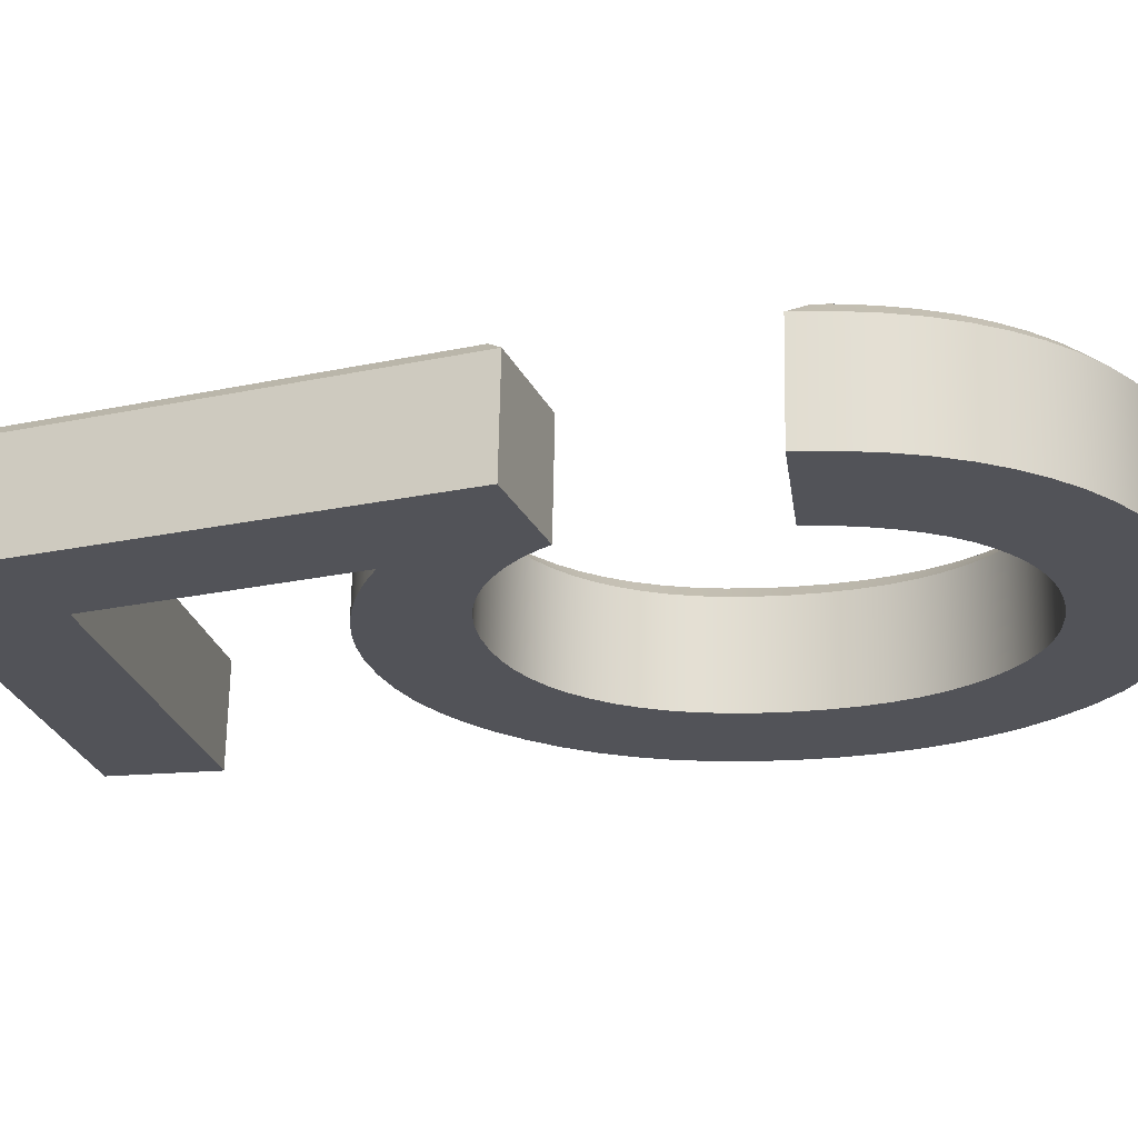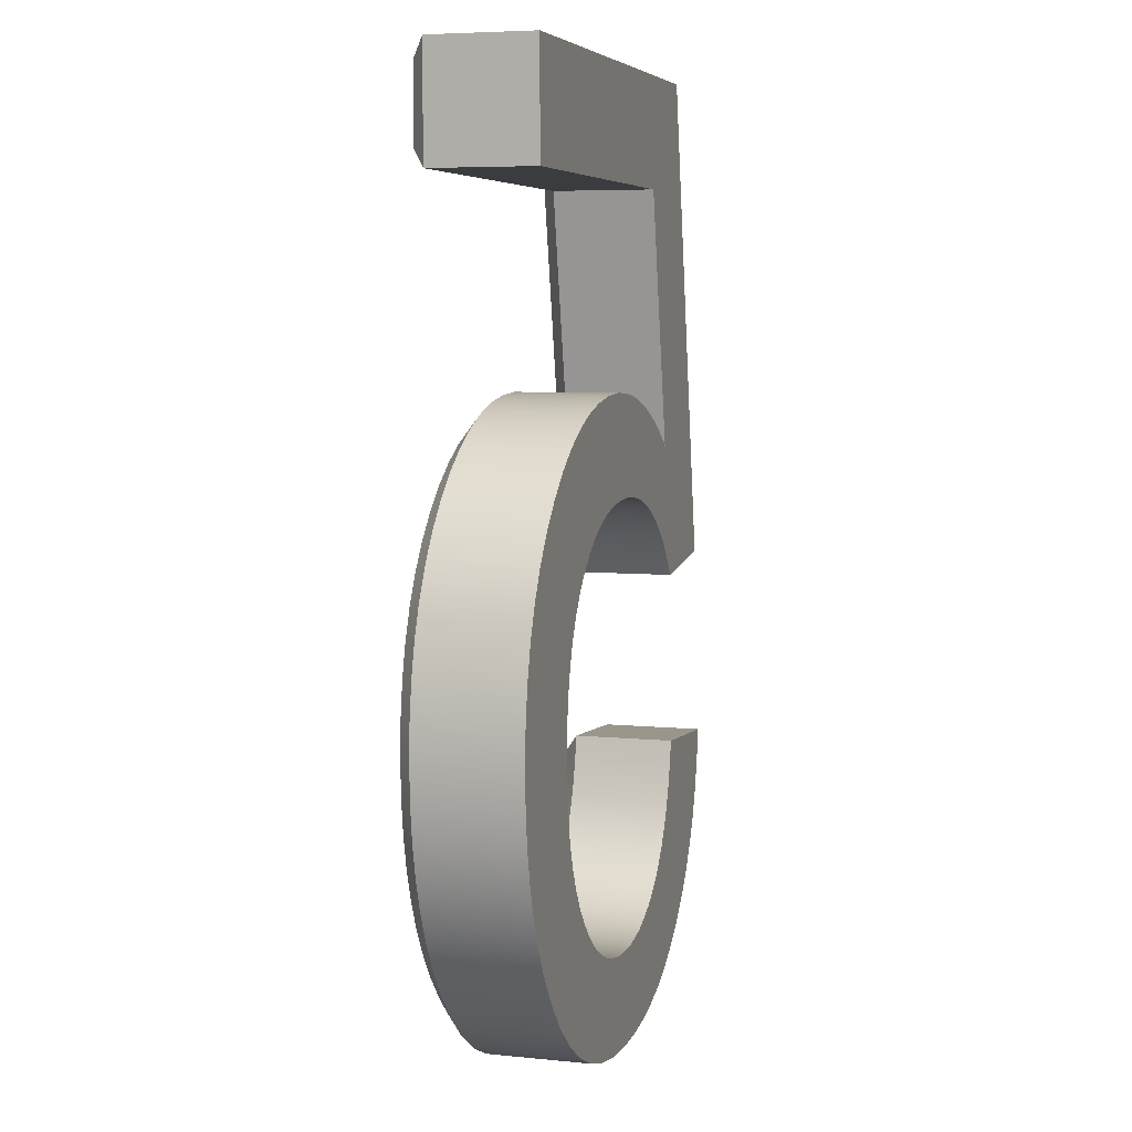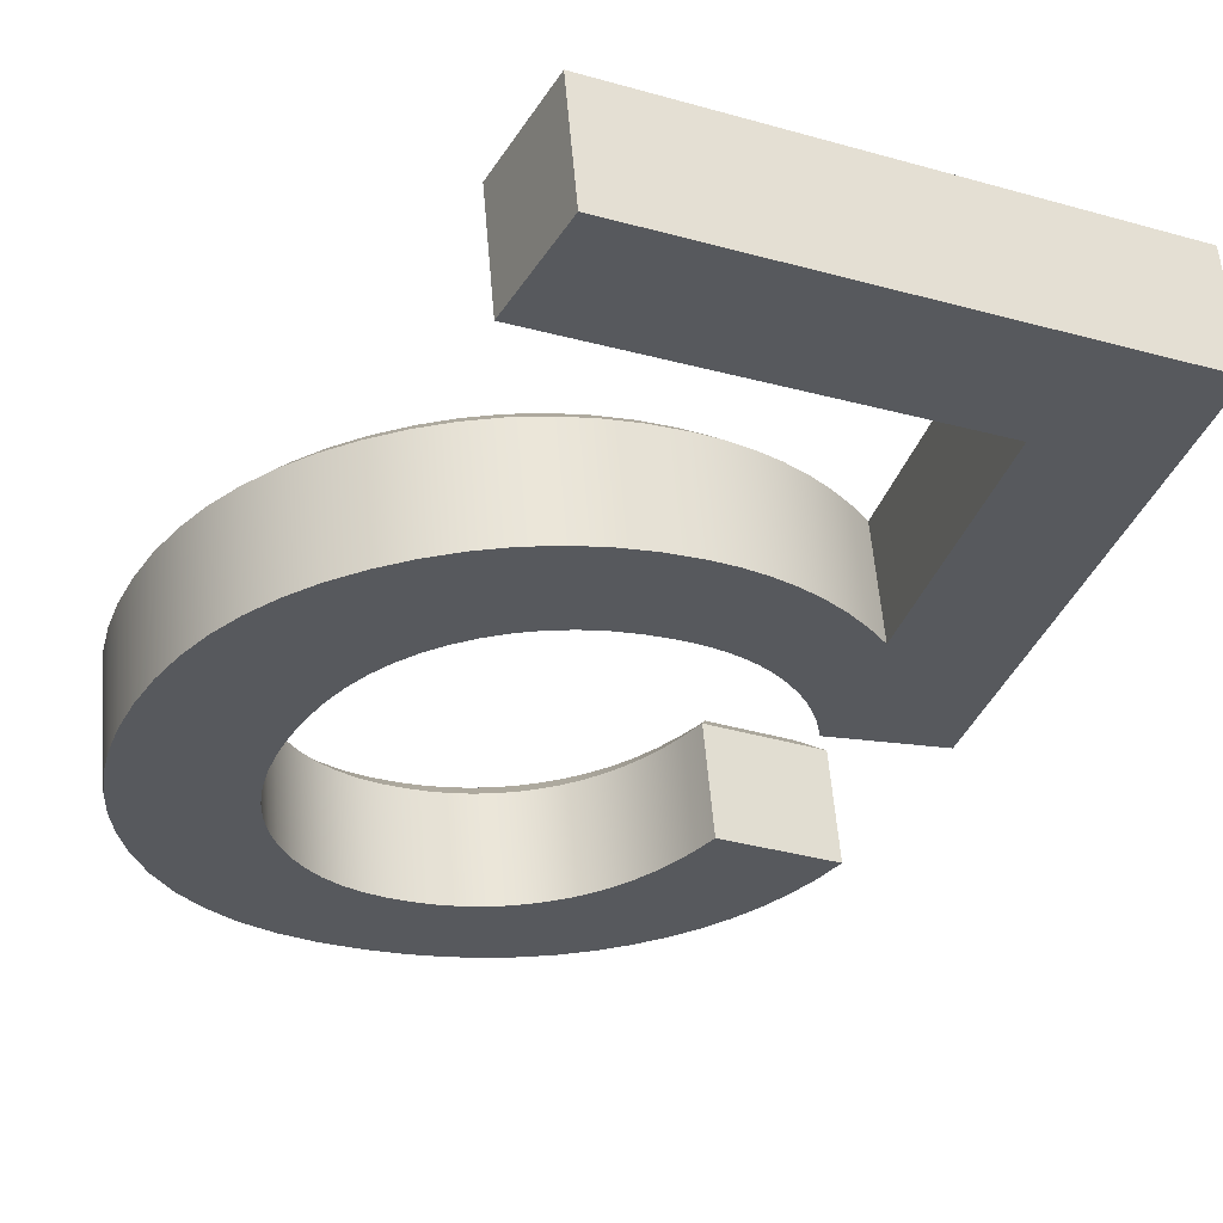
<metadata>
{"format":"obj","ext":"obj","renderer":"f3d","projection":"perspective","resolution":1024,"background":"white","views":[{"elev":-17.1,"azim":-78.3,"up":"+Z"},{"elev":6.2,"azim":112.1,"up":"+Y"},{"elev":-32.9,"azim":153.0,"up":"+Z"}]}
</metadata>
<code>
v  -4.935 -1.623 -0.6229
v  -4.823 -2.085 -0.6337
v  -4.788 -1.623 0.8985
v  -4.676 -2.085 0.8877
v  -4.669 -2.519 -0.6486
v  -4.522 -2.519 0.8729
v  -4.473 -2.925 -0.6675
v  -4.326 -2.925 0.854
v  -4.234 -3.301 -0.6904
v  -4.088 -3.301 0.831
v  -3.954 -3.65 -0.7174
v  -3.808 -3.65 0.804
v  -3.631 -3.97 -0.7484
v  -3.485 -3.97 0.773
v  -3.274 -4.254 -0.7829
v  -3.127 -4.254 0.7385
v  -2.888 -4.494 -0.8201
v  -2.741 -4.494 0.7013
v  -2.473 -4.691 -0.86
v  -2.326 -4.691 0.6614
v  -2.03 -4.844 -0.9027
v  -1.883 -4.844 0.6187
v  -1.558 -4.953 -0.9481
v  -1.411 -4.953 0.5733
v  -1.058 -5.019 -0.9963
v  -0.9111 -5.019 0.5251
v  -0.5289 -5.04 -1.047
v  -0.3824 -5.04 0.4742
v  0.1136 -5.006 -1.109
v  0.2601 -5.006 0.4124
v  0.7162 -4.902 -1.167
v  0.8627 -4.902 0.3543
v  1.279 -4.728 -1.221
v  1.425 -4.728 0.3002
v  1.802 -4.485 -1.272
v  1.948 -4.485 0.2498
v  2.284 -4.173 -1.318
v  2.431 -4.173 0.2033
v  2.727 -3.792 -1.361
v  2.874 -3.792 0.1607
v  3.13 -3.341 -1.399
v  3.276 -3.341 0.1219
v  3.422 -2.934 -1.428
v  3.569 -2.934 0.0938
v  3.67 -2.507 -1.452
v  3.816 -2.507 0.0699
v  3.872 -2.059 -1.471
v  4.019 -2.059 0.0504
v  4.03 -1.59 -1.486
v  4.176 -1.59 0.0353
v  4.142 -1.1 -1.497
v  4.289 -1.1 0.0244
v  4.21 -0.5882 -1.504
v  4.356 -0.5882 0.0179
v  4.232 -0.0558 -1.506
v  4.379 -0.0558 0.0158
v  4.207 0.4996 -1.503
v  4.353 0.4996 0.0182
v  4.13 1.025 -1.496
v  4.276 1.025 0.0256
v  4.002 1.521 -1.484
v  4.148 1.521 0.038
v  3.823 1.988 -1.466
v  3.969 1.988 0.0552
v  3.592 2.425 -1.444
v  3.739 2.425 0.0774
v  3.31 2.832 -1.417
v  3.457 2.832 0.1046
v  2.977 3.21 -1.385
v  3.124 3.21 0.1366
v  2.607 3.547 -1.349
v  2.754 3.547 0.1723
v  2.214 3.832 -1.311
v  2.36 3.832 0.2102
v  1.797 4.065 -1.271
v  1.943 4.065 0.2503
v  1.357 4.247 -1.229
v  1.503 4.247 0.2927
v  0.8935 4.376 -1.184
v  1.04 4.376 0.3373
v  0.4069 4.454 -1.137
v  0.5534 4.454 0.3841
v  -0.103 4.48 -1.088
v  0.0435 4.48 0.4332
v  -0.4944 4.462 -1.05
v  -0.348 4.462 0.4709
v  -0.8808 4.409 -1.013
v  -0.7343 4.409 0.5081
v  -1.262 4.32 -0.9766
v  -1.116 4.32 0.5448
v  -1.638 4.195 -0.9404
v  -1.492 4.195 0.5811
v  -2.01 4.035 -0.9046
v  -1.863 4.035 0.6168
v  -2.376 3.839 -0.8694
v  -2.229 3.839 0.6521
v  -2.737 3.608 -0.8346
v  -2.59 3.608 0.6868
v  -1.984 7.384 -0.9071
v  -1.837 7.384 0.6143
v  3.58 7.384 -1.443
v  3.727 7.384 0.0786
v  3.58 9.022 -1.443
v  3.727 9.022 0.0786
v  -3.353 9.022 -0.7753
v  -3.207 9.022 0.7462
v  -4.701 1.816 -0.6455
v  -4.554 1.816 0.8759
v  -3.092 1.598 -0.8004
v  -2.946 1.598 0.7211
v  -2.978 1.767 -0.8114
v  -2.831 1.767 0.71
v  -2.852 1.928 -0.8235
v  -2.705 1.928 0.6979
v  -2.715 2.079 -0.8368
v  -2.568 2.079 0.6847
v  -2.566 2.221 -0.8511
v  -2.419 2.221 0.6704
v  -2.405 2.353 -0.8665
v  -2.259 2.353 0.6549
v  -2.234 2.477 -0.883
v  -2.087 2.477 0.6384
v  -2.051 2.591 -0.9007
v  -1.904 2.591 0.6208
v  -1.858 2.692 -0.9192
v  -1.712 2.692 0.6022
v  -1.659 2.778 -0.9384
v  -1.512 2.778 0.583
v  -1.452 2.848 -0.9584
v  -1.305 2.848 0.5631
v  -1.237 2.903 -0.979
v  -1.091 2.903 0.5424
v  -1.016 2.942 -1
v  -0.8693 2.942 0.5211
v  -0.787 2.965 -1.022
v  -0.6405 2.965 0.4991
v  -0.551 2.973 -1.045
v  -0.4045 2.973 0.4764
v  -0.1765 2.956 -1.081
v  -0.03 2.956 0.4403
v  0.1763 2.904 -1.115
v  0.3228 2.904 0.4063
v  0.5072 2.817 -1.147
v  0.6537 2.817 0.3745
v  0.8164 2.696 -1.177
v  0.9629 2.696 0.3447
v  1.104 2.539 -1.204
v  1.25 2.539 0.317
v  1.369 2.348 -1.23
v  1.516 2.348 0.2915
v  1.613 2.123 -1.254
v  1.76 2.123 0.268
v  1.829 1.867 -1.274
v  1.976 1.867 0.2472
v  2.012 1.586 -1.292
v  2.159 1.586 0.2295
v  2.162 1.28 -1.306
v  2.309 1.28 0.2151
v  2.279 0.9477 -1.317
v  2.425 0.9477 0.2039
v  2.362 0.5906 -1.325
v  2.508 0.5906 0.1959
v  2.412 0.2081 -1.33
v  2.558 0.2081 0.1911
v  2.428 -0.1997 -1.332
v  2.575 -0.1997 0.1895
v  2.411 -0.6296 -1.33
v  2.558 -0.6296 0.1911
v  2.359 -1.034 -1.325
v  2.506 -1.034 0.1961
v  2.273 -1.415 -1.317
v  2.419 -1.415 0.2045
v  2.152 -1.769 -1.305
v  2.298 -1.769 0.2161
v  1.996 -2.099 -1.29
v  2.142 -2.099 0.2311
v  1.806 -2.405 -1.272
v  1.952 -2.405 0.2494
v  1.581 -2.684 -1.25
v  1.727 -2.684 0.2711
v  1.33 -2.933 -1.226
v  1.477 -2.933 0.2952
v  1.063 -3.143 -1.2
v  1.21 -3.143 0.3209
v  0.7798 -3.315 -1.173
v  0.9263 -3.315 0.3482
v  0.4798 -3.449 -1.144
v  0.6263 -3.449 0.3771
v  0.1633 -3.545 -1.114
v  0.3097 -3.545 0.4076
v  -0.1698 -3.602 -1.082
v  -0.0233 -3.602 0.4397
v  -0.5194 -3.621 -1.048
v  -0.3729 -3.621 0.4733
v  -0.8095 -3.608 -1.02
v  -0.663 -3.608 0.5012
v  -1.087 -3.567 -0.9935
v  -0.9402 -3.567 0.5279
v  -1.351 -3.5 -0.968
v  -1.204 -3.5 0.5534
v  -1.602 -3.406 -0.9438
v  -1.456 -3.406 0.5776
v  -1.841 -3.286 -0.9209
v  -1.694 -3.286 0.6006
v  -2.067 -3.138 -0.8991
v  -1.92 -3.138 0.6223
v  -2.279 -2.964 -0.8787
v  -2.133 -2.964 0.6428
v  -2.475 -2.763 -0.8598
v  -2.328 -2.763 0.6616
v  -2.649 -2.535 -0.843
v  -2.503 -2.535 0.6784
v  -2.802 -2.281 -0.8283
v  -2.656 -2.281 0.6931
v  -2.934 -2.001 -0.8156
v  -2.787 -2.001 0.7058
v  -3.044 -1.694 -0.805
v  -2.898 -1.694 0.7164
v  -3.133 -1.361 -0.7964
v  -2.987 -1.361 0.725
v  -3.201 -1.001 -0.7899
v  -3.054 -1.001 0.7315
v  -5.005 -1.132 -0.6162
v  -4.858 -1.132 0.9052
v  -4.511 -1.573 1.091
v  -4.405 -2.01 1.081
v  -4.261 -2.417 1.067
v  -4.077 -2.797 1.049
v  -3.855 -3.148 1.028
v  -3.593 -3.474 1.003
v  -3.291 -3.773 0.9737
v  -2.956 -4.039 0.9414
v  -2.595 -4.264 0.9067
v  -2.207 -4.448 0.8693
v  -1.79 -4.591 0.8292
v  -1.344 -4.695 0.7862
v  -0.8679 -4.757 0.7403
v  -0.3631 -4.778 0.6917
v  0.2519 -4.745 0.6325
v  0.8231 -4.646 0.5775
v  1.353 -4.483 0.5265
v  1.843 -4.255 0.4793
v  2.296 -3.962 0.4357
v  2.712 -3.604 0.3957
v  3.094 -3.176 0.3588
v  3.371 -2.792 0.3322
v  3.605 -2.387 0.3096
v  3.797 -1.963 0.2912
v  3.946 -1.518 0.2768
v  4.053 -1.053 0.2665
v  4.117 -0.5654 0.2603
v  4.139 -0.0563 0.2583
v  4.114 0.4744 0.2606
v  4.041 0.9733 0.2676
v  3.921 1.441 0.2793
v  3.752 1.879 0.2955
v  3.536 2.288 0.3163
v  3.272 2.67 0.3417
v  2.959 3.025 0.3719
v  2.61 3.343 0.4054
v  2.241 3.61 0.441
v  1.851 3.829 0.4786
v  1.44 3.998 0.5182
v  1.005 4.12 0.56
v  0.5471 4.193 0.6041
v  0.0637 4.218 0.6506
v  -0.3033 4.201 0.686
v  -0.666 4.151 0.7209
v  -1.024 4.067 0.7554
v  -1.379 3.95 0.7895
v  -1.729 3.799 0.8233
v  -2.077 3.613 0.8567
v  -2.945 3.057 0.9404
v  -2.03 7.646 0.8522
v  3.487 7.646 0.321
v  3.487 8.759 0.321
v  -2.969 8.759 0.9427
v  -4.226 2.039 1.064
v  -3.05 1.879 0.9505
v  -3.021 1.922 0.9477
v  -2.883 2.097 0.9344
v  -2.733 2.263 0.92
v  -2.571 2.417 0.9043
v  -2.397 2.561 0.8876
v  -2.211 2.695 0.8697
v  -2.013 2.818 0.8506
v  -1.803 2.929 0.8304
v  -1.584 3.023 0.8093
v  -1.358 3.1 0.7875
v  -1.125 3.159 0.7651
v  -0.8842 3.202 0.7419
v  -0.6371 3.227 0.7181
v  -0.3818 3.235 0.6935
v  0.016 3.217 0.6552
v  0.3957 3.161 0.6187
v  0.7554 3.067 0.584
v  1.094 2.934 0.5515
v  1.41 2.762 0.521
v  1.702 2.552 0.4929
v  1.969 2.304 0.4672
v  2.206 2.024 0.4443
v  2.407 1.716 0.425
v  2.571 1.381 0.4093
v  2.697 1.021 0.3971
v  2.786 0.6376 0.3885
v  2.839 0.2305 0.3834
v  2.857 -0.1997 0.3817
v  2.839 -0.6517 0.3834
v  2.784 -1.081 0.3887
v  2.691 -1.486 0.3976
v  2.561 -1.868 0.4102
v  2.393 -2.225 0.4264
v  2.186 -2.557 0.4463
v  1.942 -2.861 0.4698
v  1.67 -3.13 0.4959
v  1.379 -3.359 0.524
v  1.068 -3.548 0.5539
v  0.738 -3.695 0.5857
v  0.3905 -3.8 0.6192
v  0.0268 -3.863 0.6542
v  -0.3509 -3.883 0.6906
v  -0.6668 -3.869 0.721
v  -0.97 -3.825 0.7502
v  -1.261 -3.751 0.7782
v  -1.539 -3.647 0.805
v  -1.804 -3.513 0.8304
v  -2.053 -3.35 0.8545
v  -2.288 -3.157 0.8771
v  -2.505 -2.935 0.898
v  -2.697 -2.683 0.9165
v  -2.865 -2.405 0.9326
v  -3.007 -2.101 0.9464
v  -3.126 -1.772 0.9578
v  -3.22 -1.419 0.9668
v  -3.247 -1.279 0.9694
v  -4.54 -1.373 1.094
g number5
f 1 2 3
f 2 4 3
f 2 5 4
f 5 6 4
f 5 7 6
f 7 8 6
f 7 9 8
f 9 10 8
f 9 11 10
f 11 12 10
f 11 13 12
f 13 14 12
f 13 15 14
f 15 16 14
f 15 17 16
f 17 18 16
f 17 19 18
f 19 20 18
f 19 21 20
f 21 22 20
f 21 23 22
f 23 24 22
f 23 25 24
f 25 26 24
f 25 27 26
f 27 28 26
f 27 29 28
f 29 30 28
f 29 31 30
f 31 32 30
f 31 33 32
f 33 34 32
f 33 35 34
f 35 36 34
f 35 37 36
f 37 38 36
f 37 39 38
f 39 40 38
f 39 41 40
f 41 42 40
f 41 43 42
f 43 44 42
f 43 45 44
f 45 46 44
f 45 47 46
f 47 48 46
f 47 49 48
f 49 50 48
f 49 51 50
f 51 52 50
f 51 53 52
f 53 54 52
f 53 55 54
f 55 56 54
f 55 57 56
f 57 58 56
f 57 59 58
f 59 60 58
f 59 61 60
f 61 62 60
f 61 63 62
f 63 64 62
f 63 65 64
f 65 66 64
f 65 67 66
f 67 68 66
f 67 69 68
f 69 70 68
f 69 71 70
f 71 72 70
f 71 73 72
f 73 74 72
f 73 75 74
f 75 76 74
f 75 77 76
f 77 78 76
f 77 79 78
f 79 80 78
f 79 81 80
f 81 82 80
f 81 83 82
f 83 84 82
f 83 85 84
f 85 86 84
f 85 87 86
f 87 88 86
f 87 89 88
f 89 90 88
f 89 91 90
f 91 92 90
f 91 93 92
f 93 94 92
f 93 95 94
f 95 96 94
f 95 97 96
f 97 98 96
f 97 99 98
f 99 100 98
f 99 101 100
f 101 102 100
f 101 103 102
f 103 104 102
f 103 105 104
f 105 106 104
f 105 107 106
f 107 108 106
f 107 109 108
f 109 110 108
f 109 111 110
f 111 112 110
f 111 113 112
f 113 114 112
f 113 115 114
f 115 116 114
f 115 117 116
f 117 118 116
f 117 119 118
f 119 120 118
f 119 121 120
f 121 122 120
f 121 123 122
f 123 124 122
f 123 125 124
f 125 126 124
f 125 127 126
f 127 128 126
f 127 129 128
f 129 130 128
f 129 131 130
f 131 132 130
f 131 133 132
f 133 134 132
f 133 135 134
f 135 136 134
f 135 137 136
f 137 138 136
f 137 139 138
f 139 140 138
f 139 141 140
f 141 142 140
f 141 143 142
f 143 144 142
f 143 145 144
f 145 146 144
f 145 147 146
f 147 148 146
f 147 149 148
f 149 150 148
f 149 151 150
f 151 152 150
f 151 153 152
f 153 154 152
f 153 155 154
f 155 156 154
f 155 157 156
f 157 158 156
f 157 159 158
f 159 160 158
f 159 161 160
f 161 162 160
f 161 163 162
f 163 164 162
f 163 165 164
f 165 166 164
f 165 167 166
f 167 168 166
f 167 169 168
f 169 170 168
f 169 171 170
f 171 172 170
f 171 173 172
f 173 174 172
f 173 175 174
f 175 176 174
f 175 177 176
f 177 178 176
f 177 179 178
f 179 180 178
f 179 181 180
f 181 182 180
f 181 183 182
f 183 184 182
f 183 185 184
f 185 186 184
f 185 187 186
f 187 188 186
f 187 189 188
f 189 190 188
f 189 191 190
f 191 192 190
f 191 193 192
f 193 194 192
f 193 195 194
f 195 196 194
f 195 197 196
f 197 198 196
f 197 199 198
f 199 200 198
f 199 201 200
f 201 202 200
f 201 203 202
f 203 204 202
f 203 205 204
f 205 206 204
f 205 207 206
f 207 208 206
f 207 209 208
f 209 210 208
f 209 211 210
f 211 212 210
f 211 213 212
f 213 214 212
f 213 215 214
f 215 216 214
f 215 217 216
f 217 218 216
f 217 219 218
f 219 220 218
f 219 221 220
f 221 222 220
f 221 223 222
f 223 224 222
f 223 1 224
f 1 3 224
f 3 4 225
f 4 226 225
f 4 6 226
f 6 227 226
f 6 8 227
f 8 228 227
f 8 10 228
f 10 229 228
f 10 12 229
f 12 230 229
f 12 14 230
f 14 231 230
f 14 16 231
f 16 232 231
f 16 18 232
f 18 233 232
f 18 20 233
f 20 234 233
f 20 22 234
f 22 235 234
f 22 24 235
f 24 236 235
f 24 26 236
f 26 237 236
f 26 28 237
f 28 238 237
f 28 30 238
f 30 239 238
f 30 32 239
f 32 240 239
f 32 34 240
f 34 241 240
f 34 36 241
f 36 242 241
f 36 38 242
f 38 243 242
f 38 40 243
f 40 244 243
f 40 42 244
f 42 245 244
f 42 44 245
f 44 246 245
f 44 46 246
f 46 247 246
f 46 48 247
f 48 248 247
f 48 50 248
f 50 249 248
f 50 52 249
f 52 250 249
f 52 54 250
f 54 251 250
f 54 56 251
f 56 252 251
f 56 58 252
f 58 253 252
f 58 60 253
f 60 254 253
f 60 62 254
f 62 255 254
f 62 64 255
f 64 256 255
f 64 66 256
f 66 257 256
f 66 68 257
f 68 258 257
f 68 70 258
f 70 259 258
f 70 72 259
f 72 260 259
f 72 74 260
f 74 261 260
f 74 76 261
f 76 262 261
f 76 78 262
f 78 263 262
f 78 80 263
f 80 264 263
f 80 82 264
f 82 265 264
f 82 84 265
f 84 266 265
f 84 86 266
f 86 267 266
f 86 88 267
f 88 268 267
f 88 90 268
f 90 269 268
f 90 92 269
f 92 270 269
f 92 94 270
f 94 271 270
f 94 96 271
f 96 272 271
f 96 98 272
f 98 273 272
f 98 100 273
f 100 274 273
f 100 102 274
f 102 275 274
f 102 104 275
f 104 276 275
f 104 106 276
f 106 277 276
f 106 108 277
f 108 278 277
f 108 110 278
f 110 279 278
f 110 112 279
f 112 280 279
f 112 114 280
f 114 281 280
f 114 116 281
f 116 282 281
f 116 118 282
f 118 283 282
f 118 120 283
f 120 284 283
f 120 122 284
f 122 285 284
f 122 124 285
f 124 286 285
f 124 126 286
f 126 287 286
f 126 128 287
f 128 288 287
f 128 130 288
f 130 289 288
f 130 132 289
f 132 290 289
f 132 134 290
f 134 291 290
f 134 136 291
f 136 292 291
f 136 138 292
f 138 293 292
f 138 140 293
f 140 294 293
f 140 142 294
f 142 295 294
f 142 144 295
f 144 296 295
f 144 146 296
f 146 297 296
f 146 148 297
f 148 298 297
f 148 150 298
f 150 299 298
f 150 152 299
f 152 300 299
f 152 154 300
f 154 301 300
f 154 156 301
f 156 302 301
f 156 158 302
f 158 303 302
f 158 160 303
f 160 304 303
f 160 162 304
f 162 305 304
f 162 164 305
f 164 306 305
f 164 166 306
f 166 307 306
f 166 168 307
f 168 308 307
f 168 170 308
f 170 309 308
f 170 172 309
f 172 310 309
f 172 174 310
f 174 311 310
f 174 176 311
f 176 312 311
f 176 178 312
f 178 313 312
f 178 180 313
f 180 314 313
f 180 182 314
f 182 315 314
f 182 184 315
f 184 316 315
f 184 186 316
f 186 317 316
f 186 188 317
f 188 318 317
f 188 190 318
f 190 319 318
f 190 192 319
f 192 320 319
f 192 194 320
f 194 321 320
f 194 196 321
f 196 322 321
f 196 198 322
f 198 323 322
f 198 200 323
f 200 324 323
f 200 202 324
f 202 325 324
f 202 204 325
f 204 326 325
f 204 206 326
f 206 327 326
f 206 208 327
f 208 328 327
f 208 210 328
f 210 329 328
f 210 212 329
f 212 330 329
f 212 214 330
f 214 331 330
f 214 216 331
f 216 332 331
f 216 218 332
f 218 333 332
f 218 220 333
f 220 334 333
f 220 222 334
f 222 335 334
f 222 224 335
f 224 336 335
f 224 3 336
f 3 225 336
f 335 336 225
f 277 278 279
f 277 279 280
f 334 335 225
f 334 225 226
f 333 334 226
f 333 226 227
f 332 333 227
f 332 227 228
f 331 332 228
f 331 228 229
f 330 331 229
f 330 229 230
f 330 230 231
f 329 330 231
f 329 231 232
f 328 329 232
f 328 232 233
f 327 328 233
f 327 233 234
f 326 327 234
f 326 234 235
f 325 326 235
f 324 325 235
f 324 235 236
f 323 324 236
f 323 236 237
f 322 323 237
f 322 237 238
f 321 322 238
f 321 238 239
f 320 321 239
f 319 320 239
f 319 239 240
f 318 319 240
f 318 240 241
f 317 318 241
f 317 241 242
f 316 317 242
f 316 242 243
f 315 316 243
f 315 243 244
f 314 315 244
f 314 244 245
f 313 314 245
f 275 276 277
f 274 275 277
f 313 245 246
f 312 313 246
f 312 246 247
f 311 312 247
f 311 247 248
f 310 311 248
f 310 248 249
f 309 310 249
f 309 249 250
f 308 309 250
f 308 250 251
f 307 308 251
f 307 251 252
f 306 307 252
f 306 252 253
f 305 306 253
f 305 253 254
f 304 305 254
f 304 254 255
f 304 255 256
f 303 304 256
f 303 256 257
f 302 303 257
f 302 257 258
f 301 302 258
f 301 258 259
f 300 301 259
f 300 259 260
f 299 300 260
f 299 260 261
f 298 299 261
f 298 261 262
f 297 298 262
f 297 262 263
f 296 297 263
f 296 263 264
f 296 264 265
f 295 296 265
f 295 265 266
f 294 295 266
f 294 266 267
f 293 294 267
f 293 267 268
f 292 293 268
f 292 268 269
f 291 292 269
f 291 269 270
f 290 291 270
f 290 270 271
f 289 290 271
f 288 289 271
f 288 271 272
f 287 288 272
f 287 272 273
f 286 287 273
f 285 286 273
f 284 285 273
f 283 284 273
f 282 283 273
f 281 282 273
f 273 274 277
f 273 277 280
f 281 273 280
f 221 1 223
f 219 1 221
f 219 2 1
f 217 2 219
f 217 5 2
f 215 5 217
f 215 7 5
f 213 7 215
f 213 9 7
f 211 9 213
f 211 11 9
f 211 13 11
f 209 13 211
f 209 15 13
f 207 15 209
f 207 17 15
f 205 17 207
f 205 19 17
f 203 19 205
f 203 21 19
f 201 21 203
f 199 21 201
f 199 23 21
f 197 23 199
f 197 25 23
f 195 25 197
f 195 27 25
f 193 27 195
f 193 29 27
f 191 29 193
f 105 109 107
f 105 111 109
f 105 113 111
f 105 115 113
f 189 29 191
f 189 31 29
f 187 31 189
f 187 33 31
f 185 33 187
f 185 35 33
f 183 35 185
f 183 37 35
f 181 37 183
f 181 39 37
f 179 39 181
f 179 41 39
f 177 41 179
f 101 105 103
f 99 105 101
f 177 43 41
f 175 43 177
f 175 45 43
f 173 45 175
f 173 47 45
f 171 47 173
f 171 49 47
f 169 49 171
f 169 51 49
f 167 51 169
f 167 53 51
f 165 53 167
f 165 55 53
f 163 55 165
f 163 57 55
f 161 57 163
f 161 59 57
f 161 61 59
f 159 61 161
f 159 63 61
f 157 63 159
f 157 65 63
f 155 65 157
f 155 67 65
f 153 67 155
f 153 69 67
f 151 69 153
f 151 71 69
f 149 71 151
f 149 73 71
f 147 73 149
f 147 75 73
f 145 75 147
f 145 77 75
f 145 79 77
f 143 79 145
f 143 81 79
f 141 81 143
f 141 83 81
f 139 83 141
f 139 85 83
f 137 85 139
f 137 87 85
f 135 87 137
f 135 89 87
f 133 89 135
f 133 91 89
f 131 91 133
f 131 93 91
f 129 93 131
f 127 93 129
f 127 95 93
f 125 95 127
f 125 97 95
f 123 97 125
f 121 97 123
f 119 97 121
f 117 97 119
f 115 97 117
f 105 97 115
f 105 99 97

</code>
